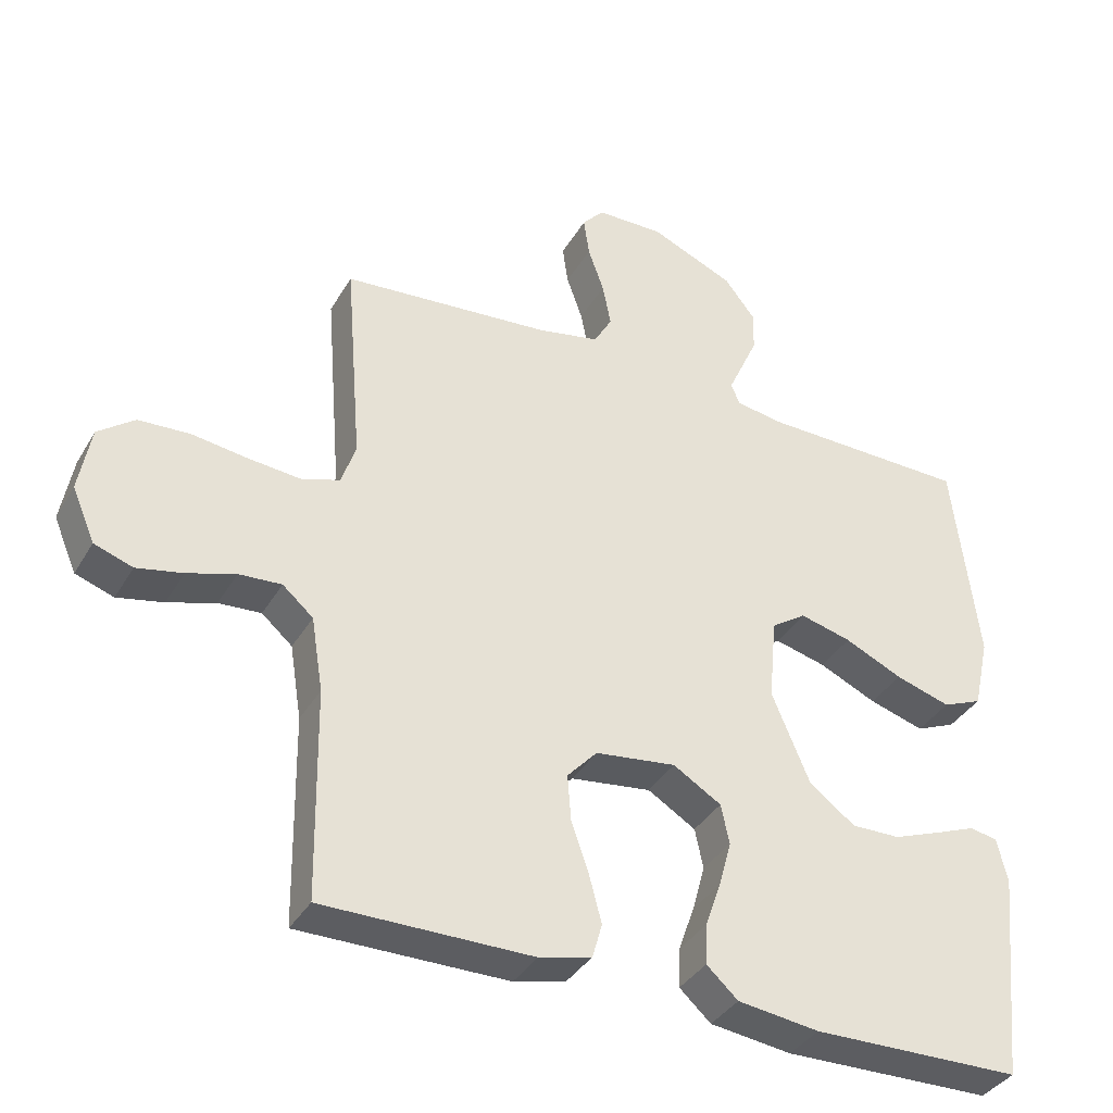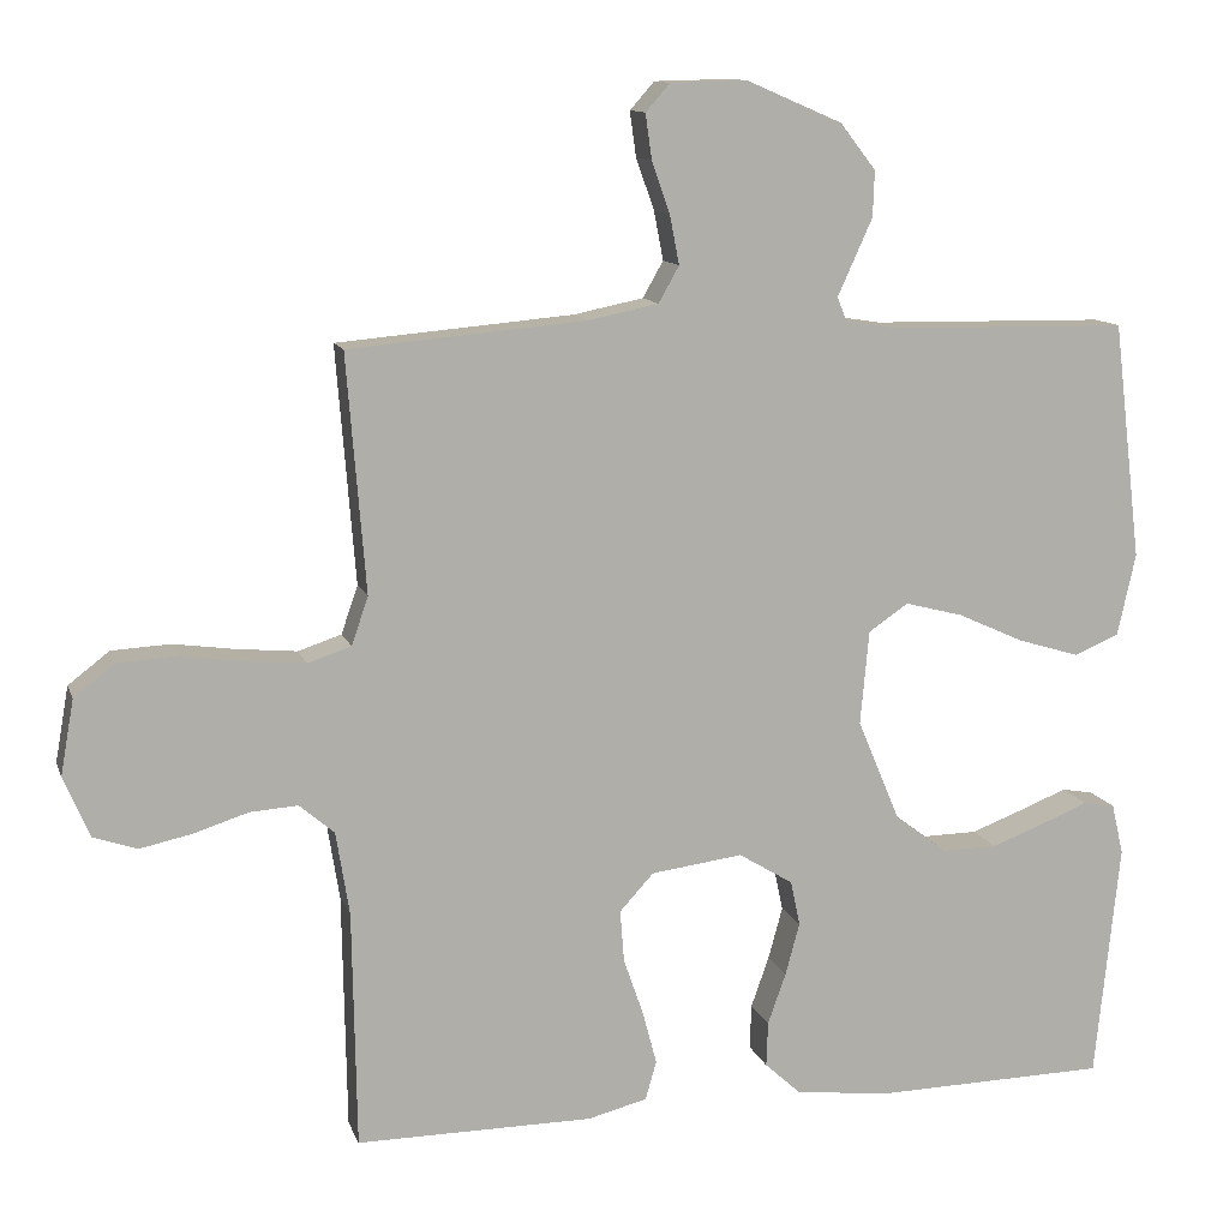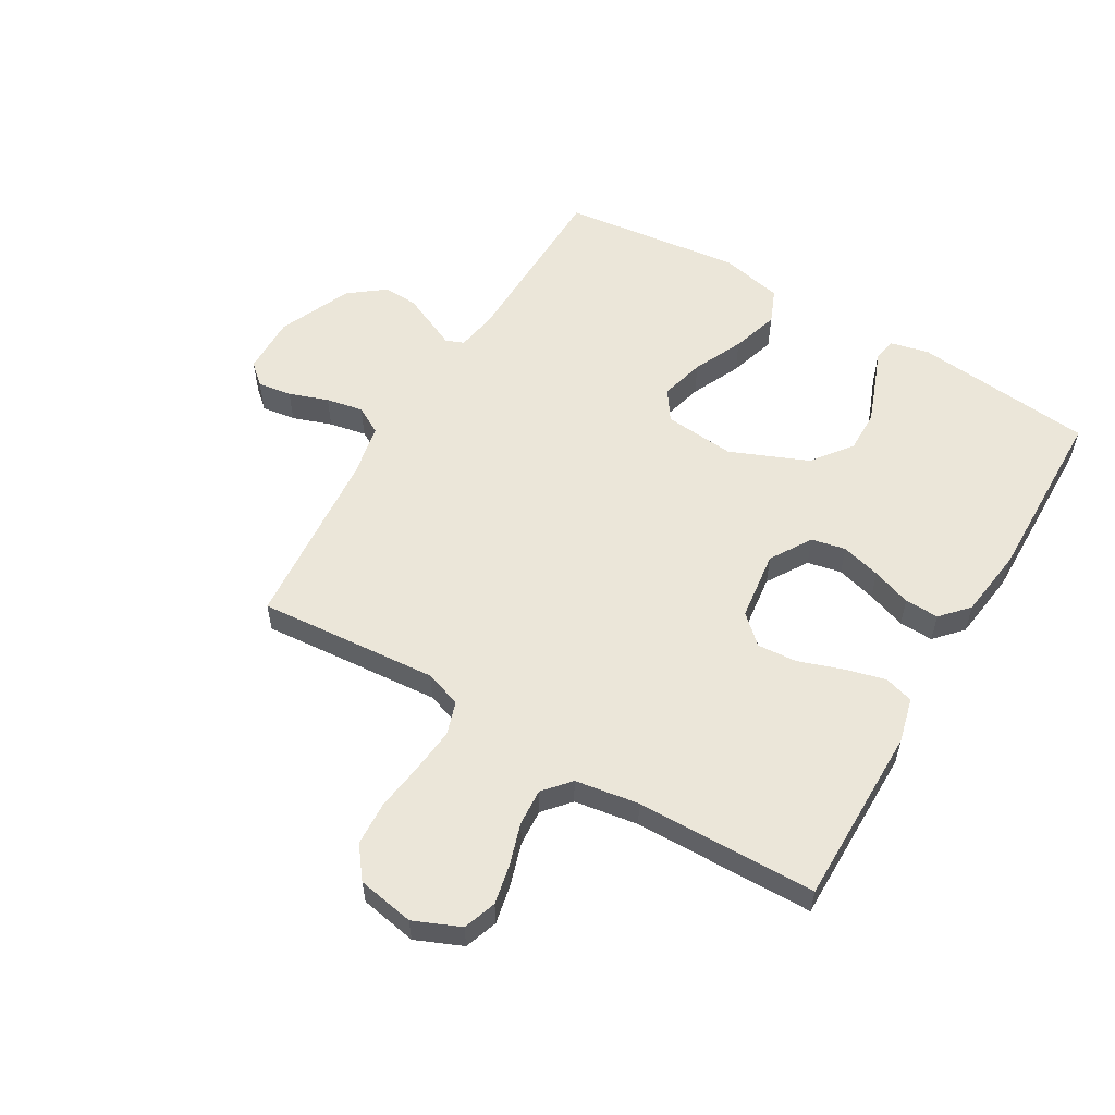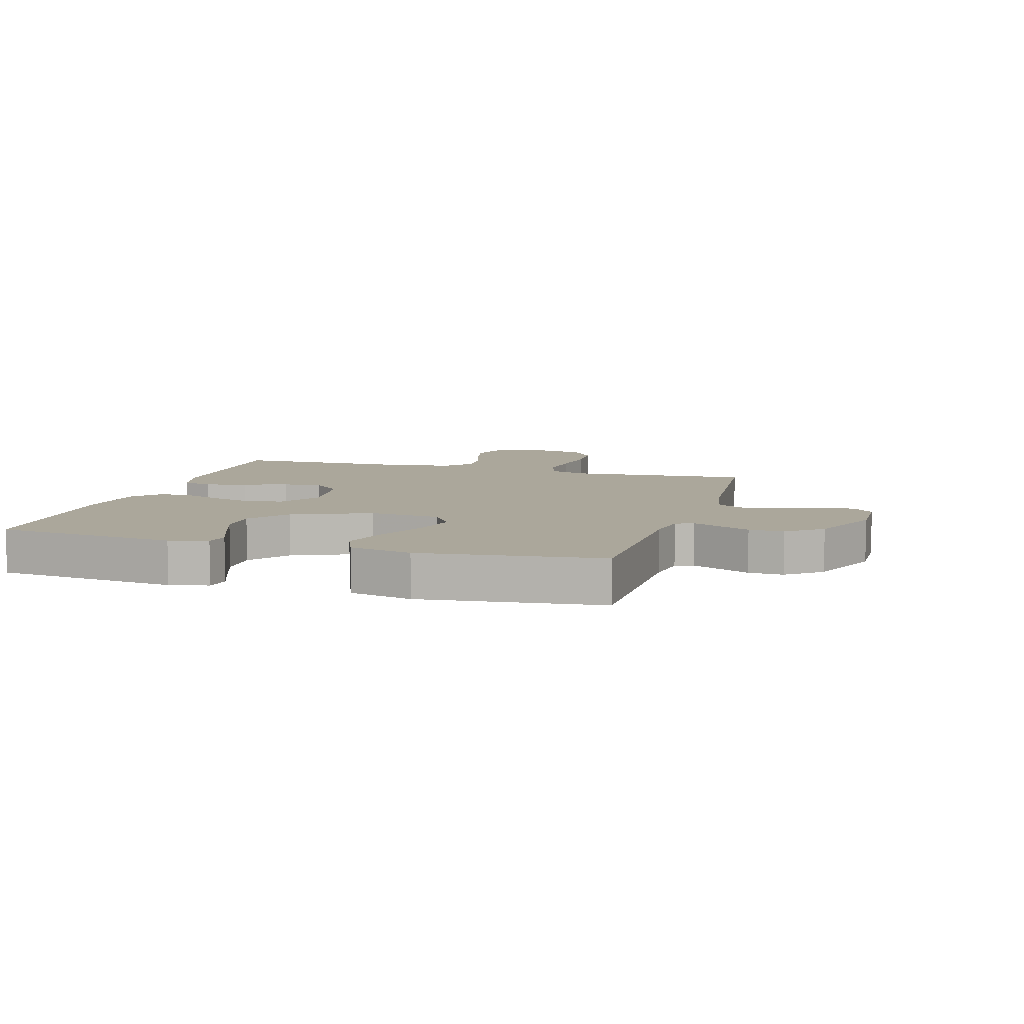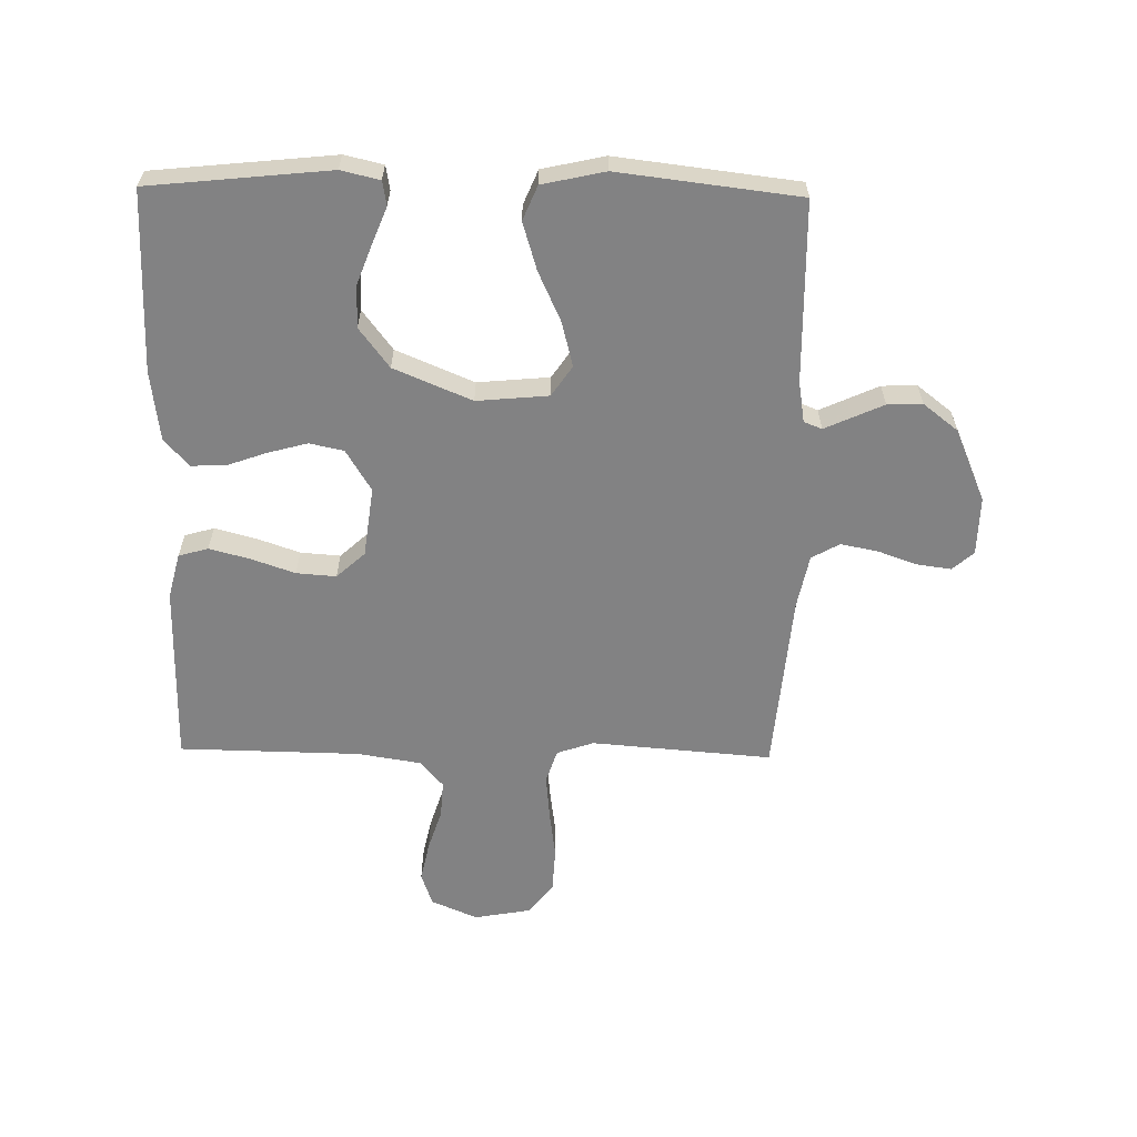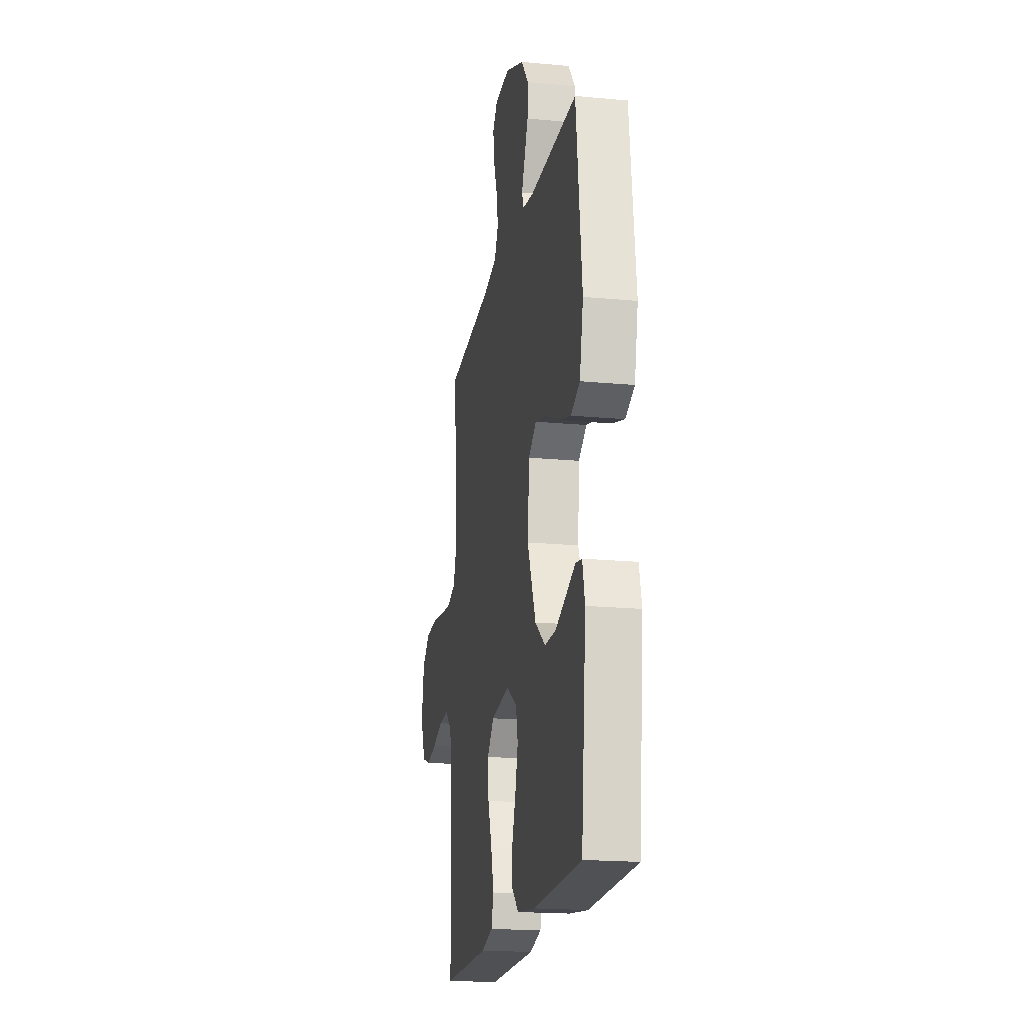
<metadata>
{"format":"obj","ext":"obj","renderer":"f3d","projection":"perspective","resolution":1024,"background":"white","views":[{"elev":-37.0,"azim":152.9,"up":"+Z"},{"elev":11.8,"azim":164.7,"up":"+Z"},{"elev":56.3,"azim":120.6,"up":"+Y"},{"elev":8.1,"azim":-73.5,"up":"+Y"},{"elev":-60.9,"azim":-91.0,"up":"+Y"},{"elev":-18.9,"azim":-100.2,"up":"+Z"}]}
</metadata>
<code>
v -0.5 0.07 -0.5
v -0.531 0.07 -0.2
v -0.516 0.07 -0.136
v -0.476 0.07 -0.129
v -0.418 0.07 -0.152
v -0.349 0.07 -0.178
v -0.279 0.07 -0.179
v -0.213 0.07 -0.129
v -0.159 0.07 0
v -0.17 0.07 0.119
v -0.22 0.07 0.153
v -0.294 0.07 0.134
v -0.377 0.07 0.096
v -0.456 0.07 0.072
v -0.513 0.07 0.096
v -0.536 0.07 0.2
v -0.5 0.07 0.5
v -0.2 0.07 0.505
v -0.132 0.07 0.516
v -0.12 0.07 0.546
v -0.14 0.07 0.59
v -0.164 0.07 0.643
v -0.166 0.07 0.701
v -0.121 0.07 0.759
v 0 0.07 0.811
v 0.097 0.07 0.809
v 0.128 0.07 0.774
v 0.12 0.07 0.717
v 0.097 0.07 0.652
v 0.085 0.07 0.59
v 0.111 0.07 0.544
v 0.2 0.07 0.526
v 0.5 0.07 0.5
v 0.476 0.07 0.2
v 0.497 0.07 0.139
v 0.552 0.07 0.121
v 0.627 0.07 0.128
v 0.707 0.07 0.139
v 0.781 0.07 0.135
v 0.833 0.07 0.095
v 0.85 0.07 0
v 0.817 0.07 -0.077
v 0.762 0.07 -0.096
v 0.696 0.07 -0.082
v 0.627 0.07 -0.06
v 0.566 0.07 -0.056
v 0.522 0.07 -0.094
v 0.505 0.07 -0.2
v 0.5 0.07 -0.5
v 0.2 0.07 -0.499
v 0.125 0.07 -0.48
v 0.111 0.07 -0.431
v 0.129 0.07 -0.363
v 0.154 0.07 -0.291
v 0.159 0.07 -0.225
v 0.116 0.07 -0.178
v 0 0.07 -0.163
v -0.069 0.07 -0.205
v -0.081 0.07 -0.262
v -0.063 0.07 -0.328
v -0.04 0.07 -0.393
v -0.038 0.07 -0.45
v -0.083 0.07 -0.491
v -0.2 0.07 -0.506
v -0.5 0 -0.5
v -0.531 0 -0.2
v -0.516 0 -0.136
v -0.476 0 -0.129
v -0.418 0 -0.152
v -0.349 0 -0.178
v -0.279 0 -0.179
v -0.213 0 -0.129
v -0.159 0 0
v -0.17 0 0.119
v -0.22 0 0.153
v -0.294 0 0.134
v -0.377 0 0.096
v -0.456 0 0.072
v -0.513 0 0.096
v -0.536 0 0.2
v -0.5 0 0.5
v -0.2 0 0.505
v -0.132 0 0.516
v -0.12 0 0.546
v -0.14 0 0.59
v -0.164 0 0.643
v -0.166 0 0.701
v -0.121 0 0.759
v 0 0 0.811
v 0.097 0 0.809
v 0.128 0 0.774
v 0.12 0 0.717
v 0.097 0 0.652
v 0.085 0 0.59
v 0.111 0 0.544
v 0.2 0 0.526
v 0.5 0 0.5
v 0.476 0 0.2
v 0.497 0 0.139
v 0.552 0 0.121
v 0.627 0 0.128
v 0.707 0 0.139
v 0.781 0 0.135
v 0.833 0 0.095
v 0.85 0 0
v 0.817 0 -0.077
v 0.762 0 -0.096
v 0.696 0 -0.082
v 0.627 0 -0.06
v 0.566 0 -0.056
v 0.522 0 -0.094
v 0.505 0 -0.2
v 0.5 0 -0.5
v 0.2 0 -0.499
v 0.125 0 -0.48
v 0.111 0 -0.431
v 0.129 0 -0.363
v 0.154 0 -0.291
v 0.159 0 -0.225
v 0.116 0 -0.178
v 0 0 -0.163
v -0.069 0 -0.205
v -0.081 0 -0.262
v -0.063 0 -0.328
v -0.04 0 -0.393
v -0.038 0 -0.45
v -0.083 0 -0.491
v -0.2 0 -0.506
f 3 4 5
f 2 3 5
f 1 2 5
f 64 1 5
f 63 64 5
f 62 63 5
f 61 62 5
f 60 61 5
f 52 53 54
f 51 52 54
f 50 51 54
f 49 50 54
f 48 49 54
f 47 48 54 55
f 46 47 55 56
f 43 44 45
f 42 43 45
f 41 42 45
f 40 41 45
f 39 40 45
f 38 39 45
f 37 38 45
f 36 37 45 46
f 46 56 57
f 36 46 57
f 35 36 57
f 32 33 34
f 34 35 57
f 32 34 57
f 31 32 57
f 27 28 29
f 26 27 29
f 25 26 29
f 24 25 29
f 23 24 29
f 22 23 29
f 21 22 29
f 20 21 29
f 19 20 29 30
f 16 17 18
f 15 16 18
f 14 15 18
f 13 14 18
f 12 13 18
f 11 12 18 19
f 19 30 31
f 11 19 31
f 10 11 31
f 60 5 6
f 59 60 6 7
f 31 57 58
f 10 31 58
f 9 10 58
f 8 9 58 59
f 7 8 59
f 69 68 67
f 69 67 66
f 69 66 65
f 69 65 128
f 69 128 127
f 69 127 126
f 69 126 125
f 69 125 124
f 118 117 116
f 118 116 115
f 118 115 114
f 118 114 113
f 118 113 112
f 119 118 112 111
f 120 119 111 110
f 109 108 107
f 109 107 106
f 109 106 105
f 109 105 104
f 109 104 103
f 109 103 102
f 109 102 101
f 110 109 101 100
f 121 120 110
f 121 110 100
f 121 100 99
f 98 97 96
f 121 99 98
f 121 98 96
f 121 96 95
f 93 92 91
f 93 91 90
f 93 90 89
f 93 89 88
f 93 88 87
f 93 87 86
f 93 86 85
f 93 85 84
f 94 93 84 83
f 82 81 80
f 82 80 79
f 82 79 78
f 82 78 77
f 82 77 76
f 83 82 76 75
f 95 94 83
f 95 83 75
f 95 75 74
f 70 69 124
f 71 70 124 123
f 122 121 95
f 122 95 74
f 122 74 73
f 123 122 73 72
f 123 72 71
f 1 65 66 2
f 2 66 67 3
f 3 67 68 4
f 4 68 69 5
f 5 69 70 6
f 6 70 71 7
f 7 71 72 8
f 8 72 73 9
f 9 73 74 10
f 10 74 75 11
f 11 75 76 12
f 12 76 77 13
f 13 77 78 14
f 14 78 79 15
f 15 79 80 16
f 16 80 81 17
f 17 81 82 18
f 18 82 83 19
f 19 83 84 20
f 20 84 85 21
f 21 85 86 22
f 22 86 87 23
f 23 87 88 24
f 24 88 89 25
f 25 89 90 26
f 26 90 91 27
f 27 91 92 28
f 28 92 93 29
f 29 93 94 30
f 30 94 95 31
f 31 95 96 32
f 32 96 97 33
f 33 97 98 34
f 34 98 99 35
f 35 99 100 36
f 36 100 101 37
f 37 101 102 38
f 38 102 103 39
f 39 103 104 40
f 40 104 105 41
f 41 105 106 42
f 42 106 107 43
f 43 107 108 44
f 44 108 109 45
f 45 109 110 46
f 46 110 111 47
f 47 111 112 48
f 48 112 113 49
f 49 113 114 50
f 50 114 115 51
f 51 115 116 52
f 52 116 117 53
f 53 117 118 54
f 54 118 119 55
f 55 119 120 56
f 56 120 121 57
f 57 121 122 58
f 58 122 123 59
f 59 123 124 60
f 60 124 125 61
f 61 125 126 62
f 62 126 127 63
f 63 127 128 64
f 64 128 65 1

</code>
